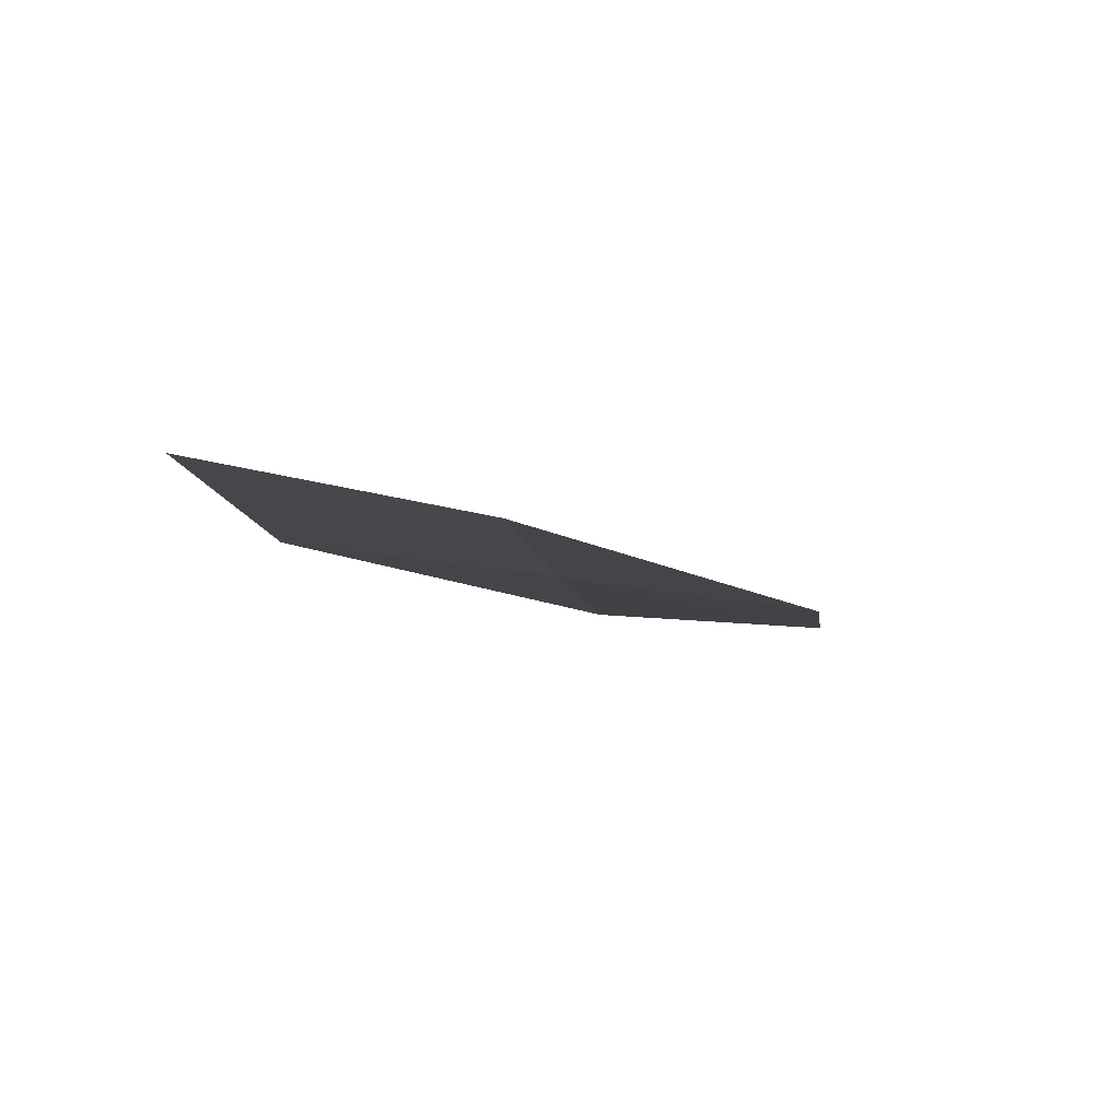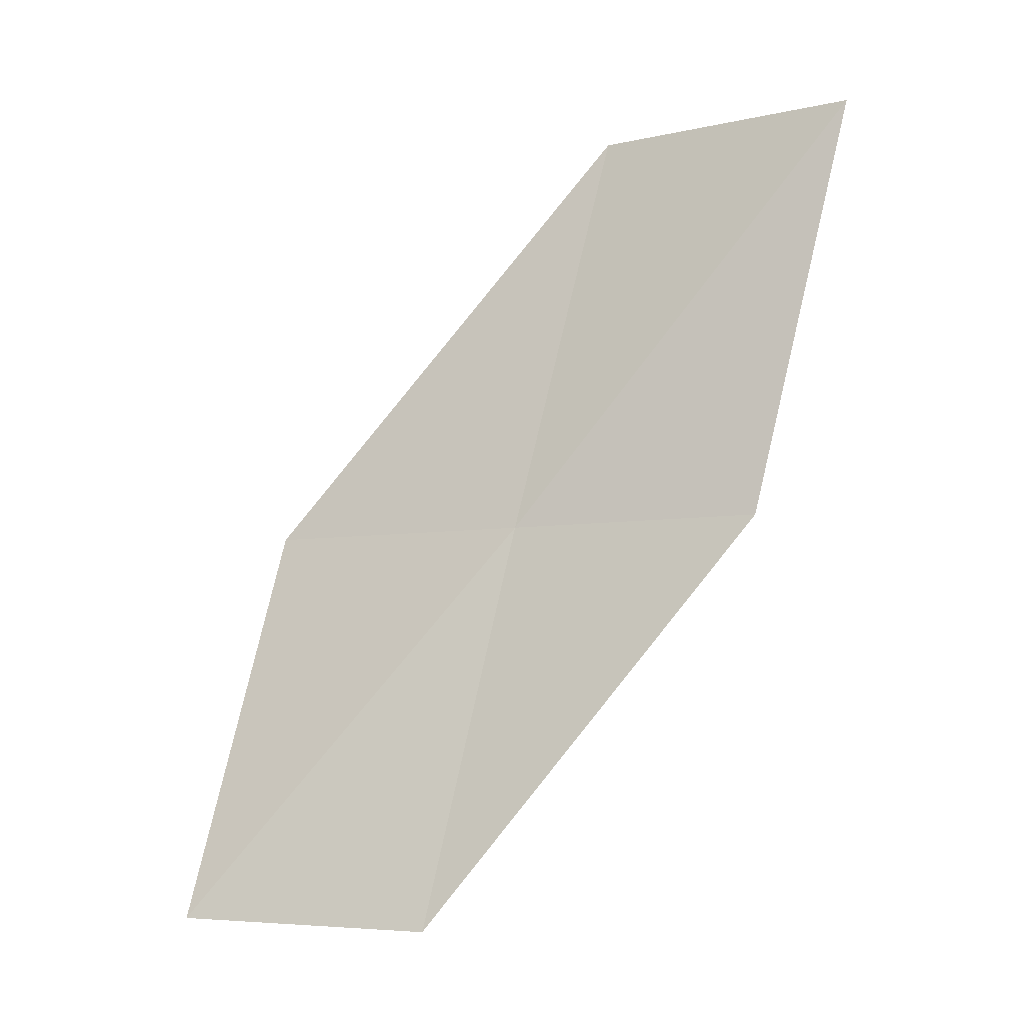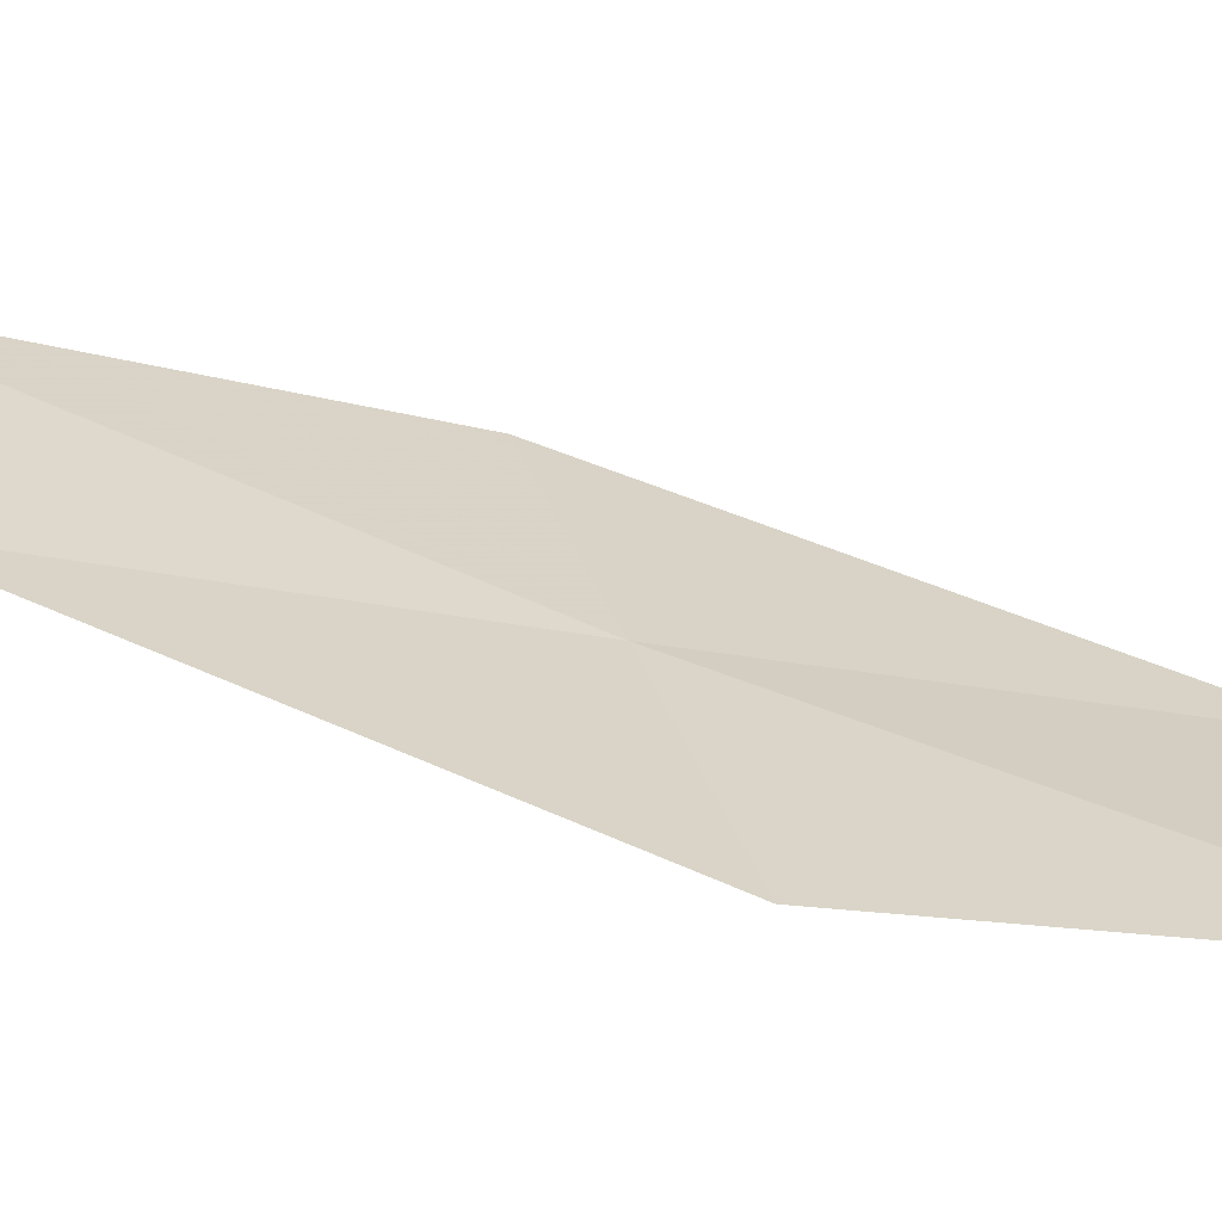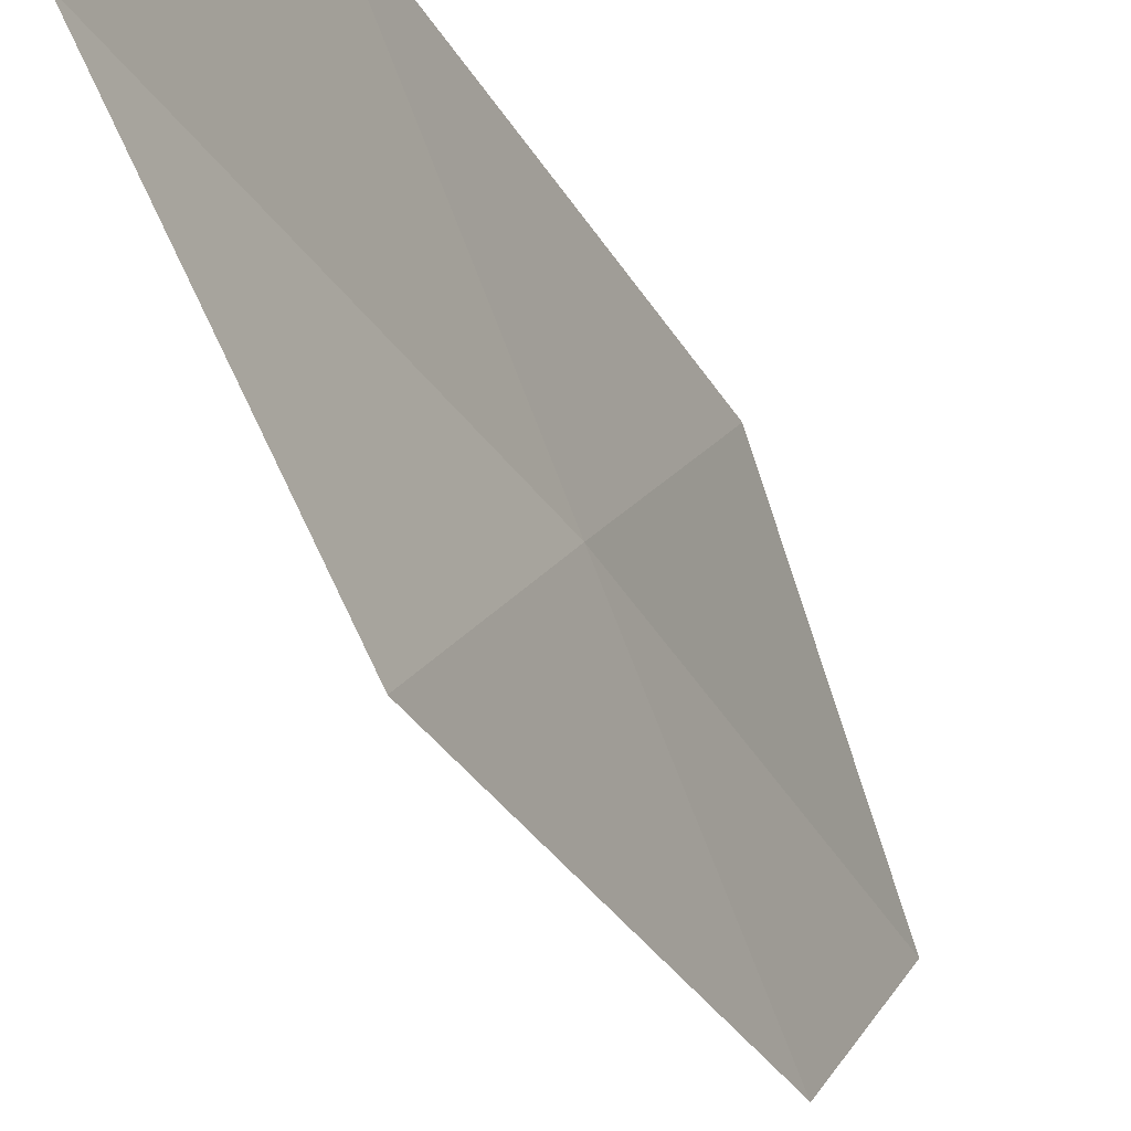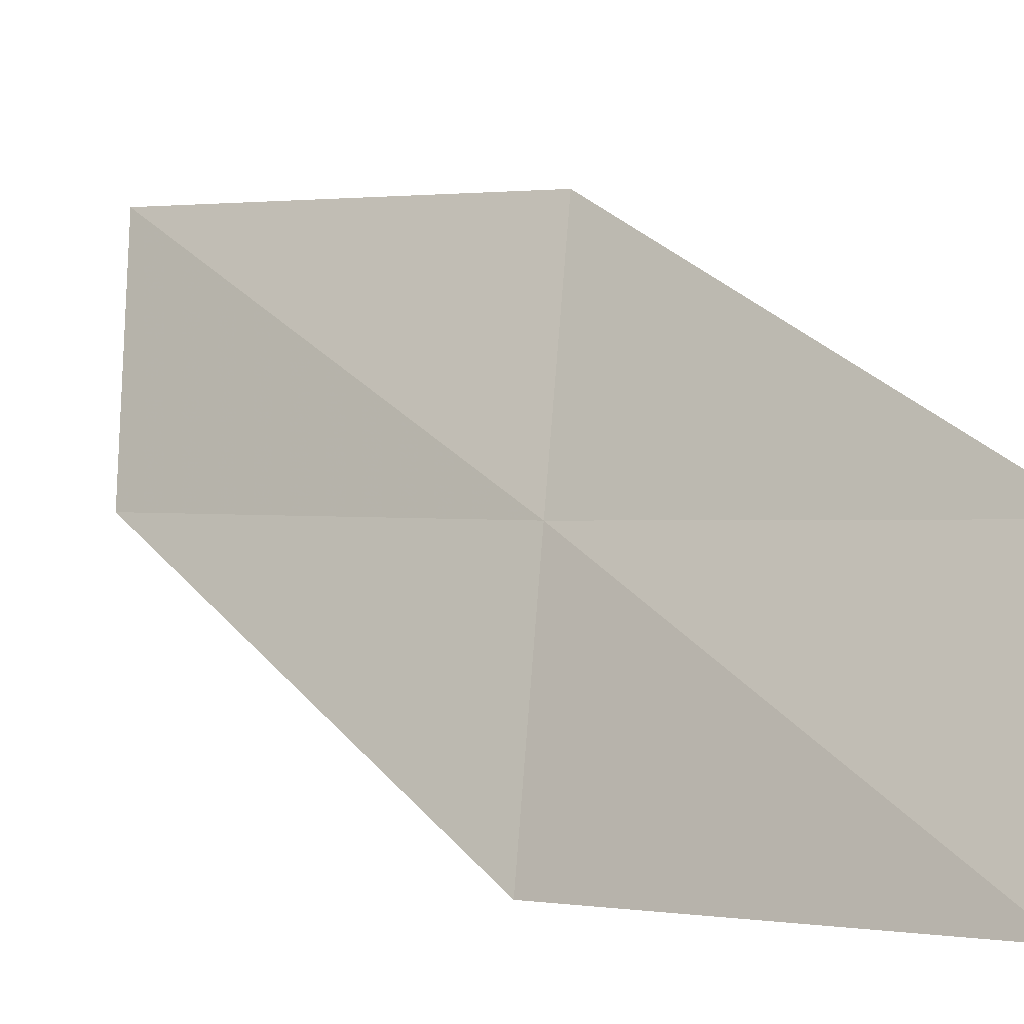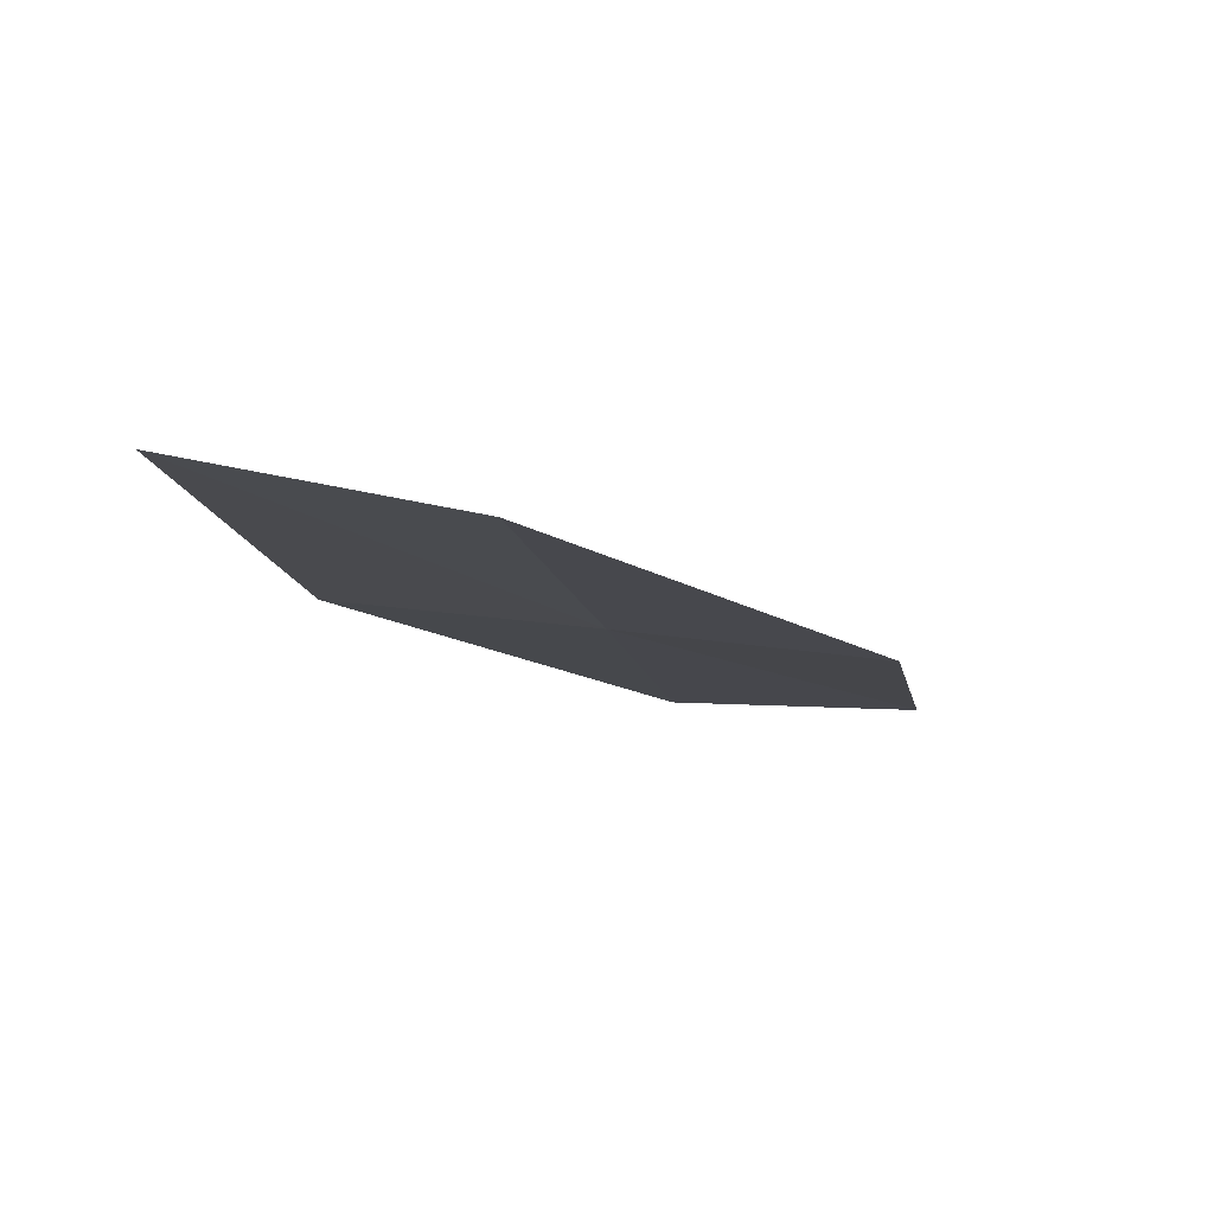
<metadata>
{"format":"obj","ext":"obj","renderer":"f3d","projection":"perspective","resolution":1024,"background":"white","views":[{"elev":-77.8,"azim":105.4,"up":"+Z"},{"elev":6.1,"azim":130.8,"up":"+Z"},{"elev":-40.6,"azim":59.5,"up":"+Y"},{"elev":-64.8,"azim":-179.4,"up":"+Y"},{"elev":-0.9,"azim":112.6,"up":"+Y"},{"elev":61.9,"azim":-61.7,"up":"+Z"}]}
</metadata>
<code>
v -19.05 18.65 4.812
v -18.69 17.82 4.735
v -19.55 18.68 6.204
v -19.87 19.51 6.342
v -19.41 19.44 4.888
v -18.17 17.84 3.406
v -18.57 18.64 3.422
f 1 3 2
f 1 4 3
f 1 5 4
f 1 2 6
f 1 6 7
f 1 7 5

</code>
